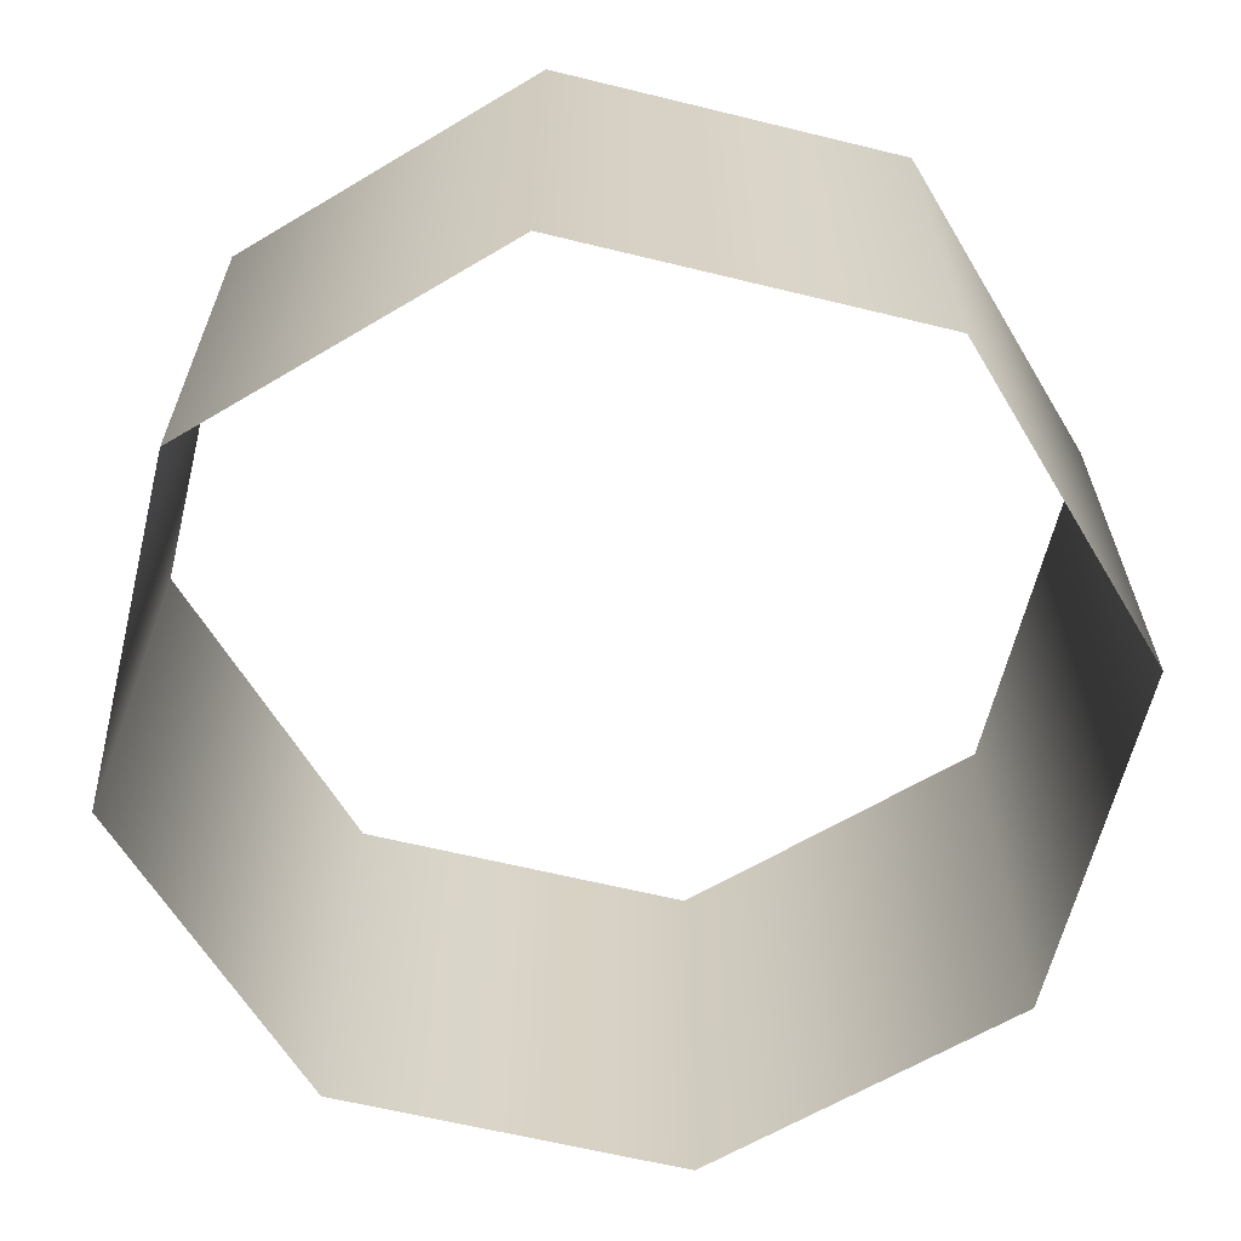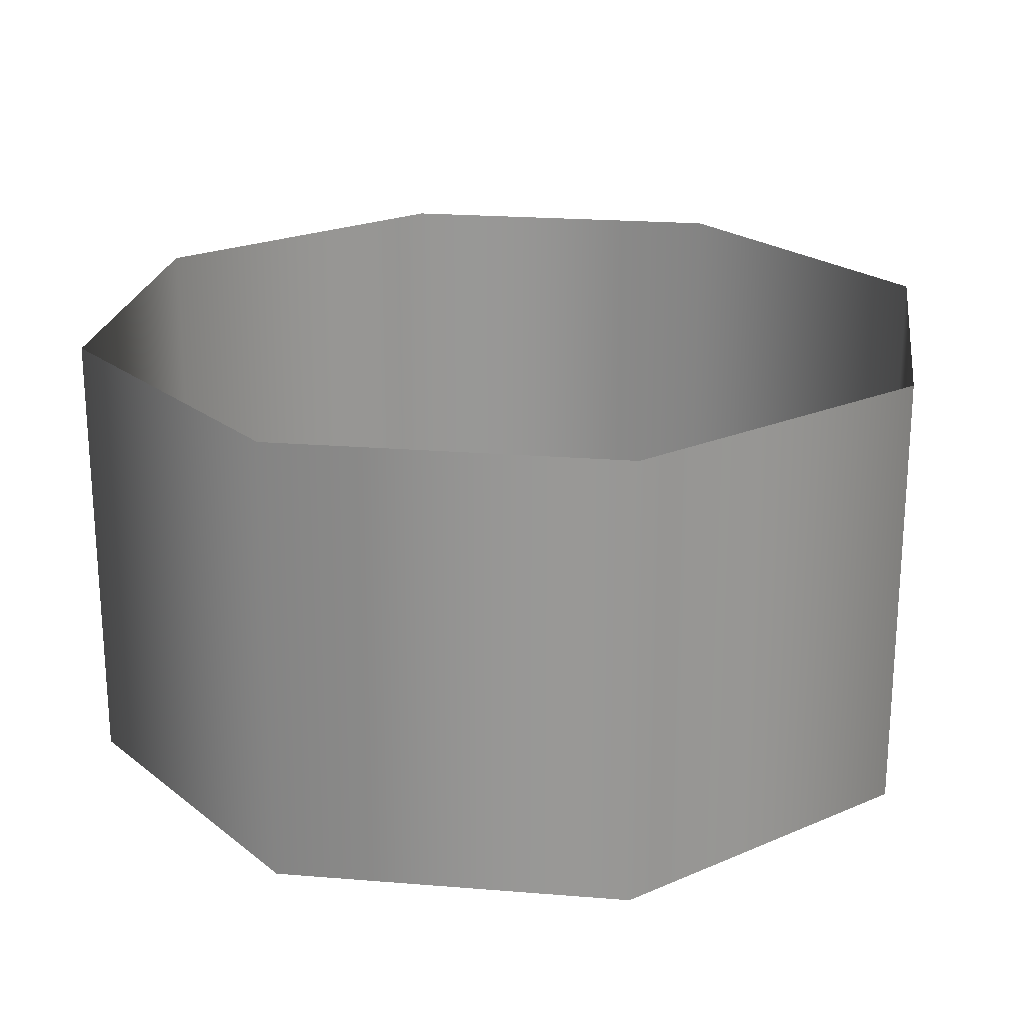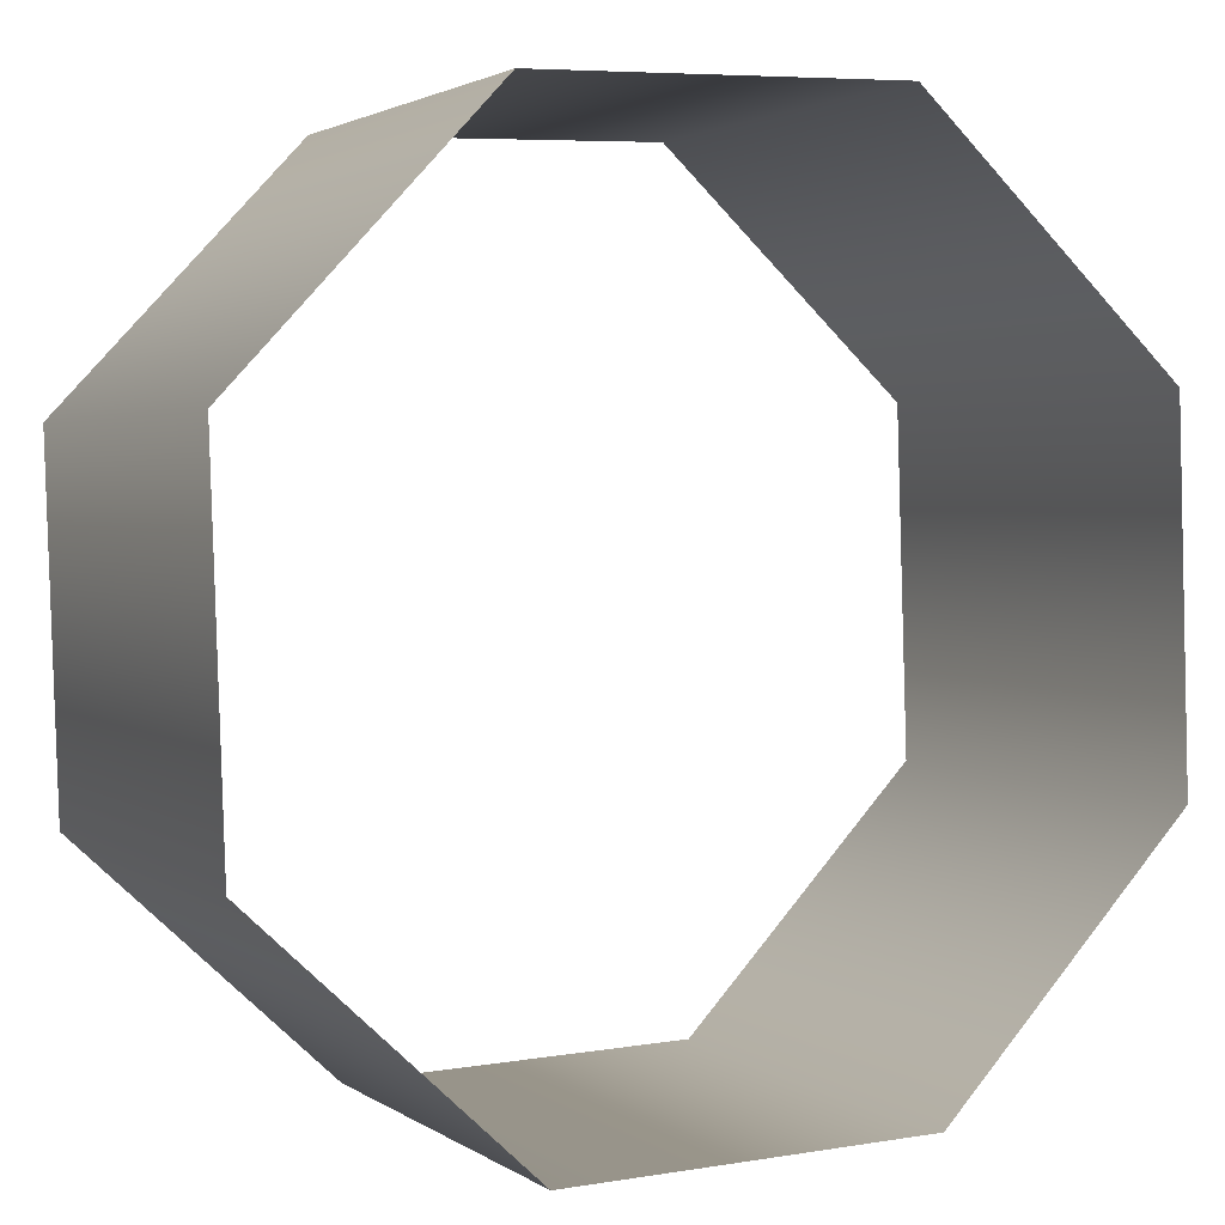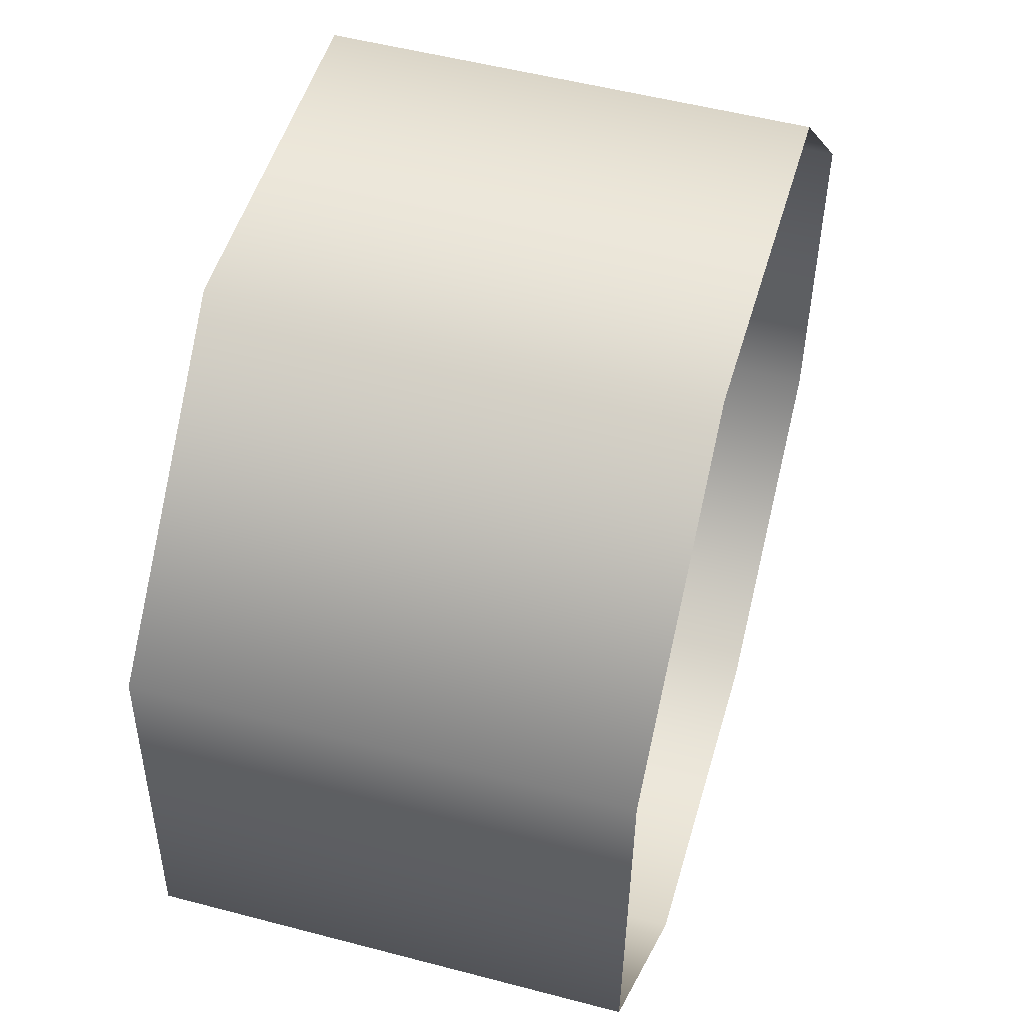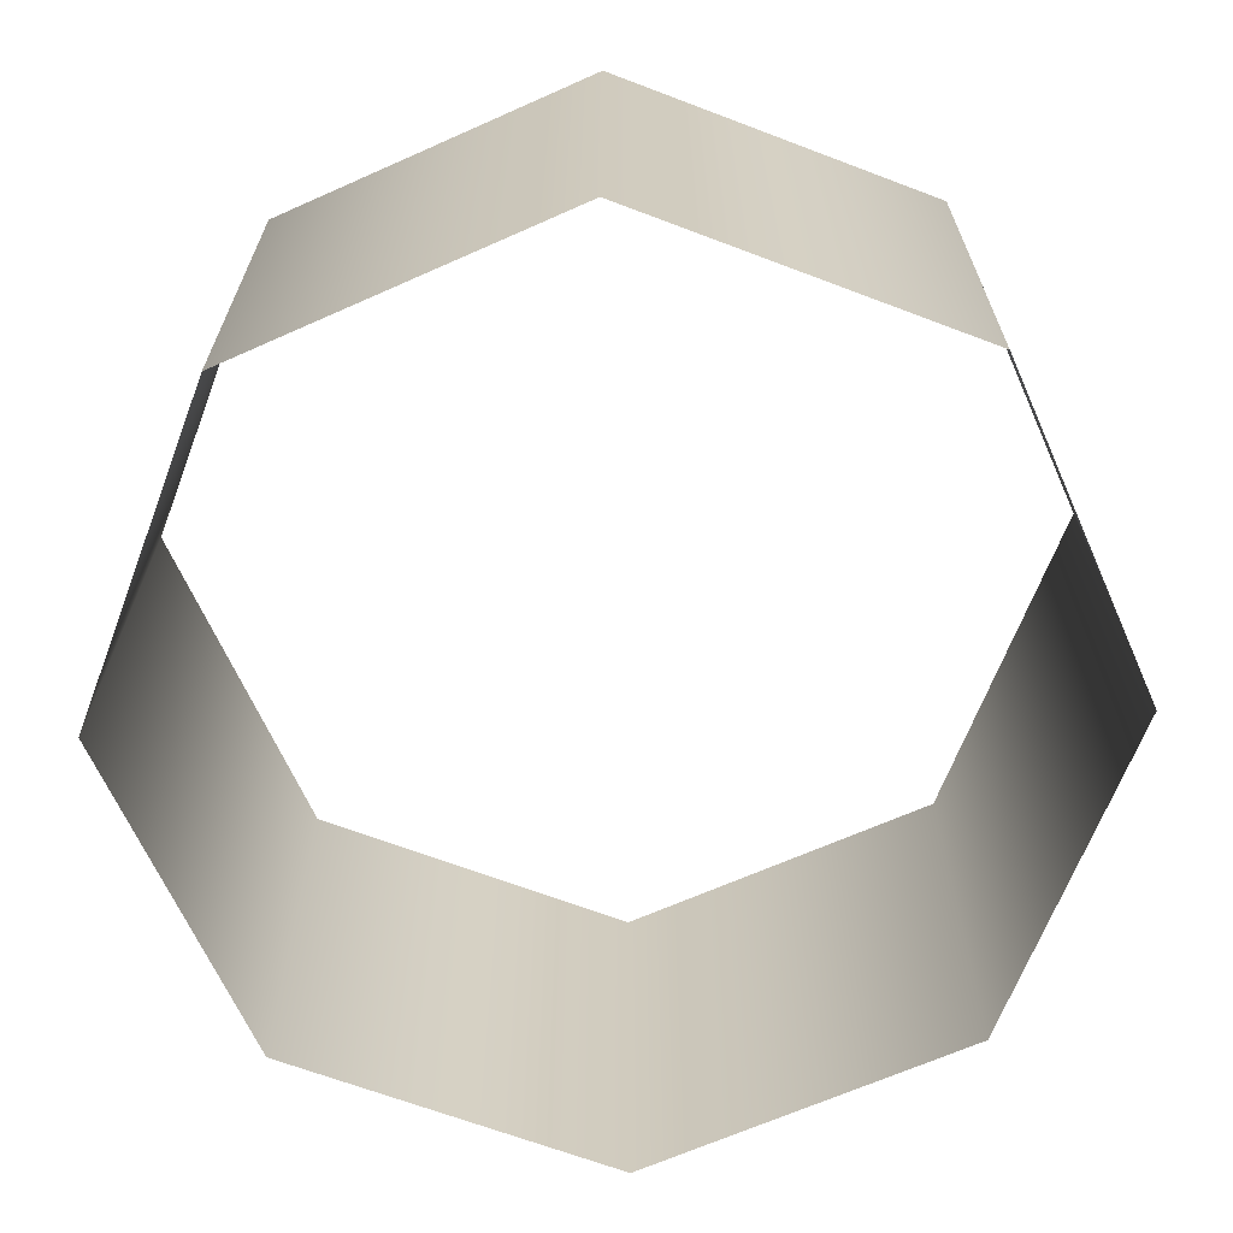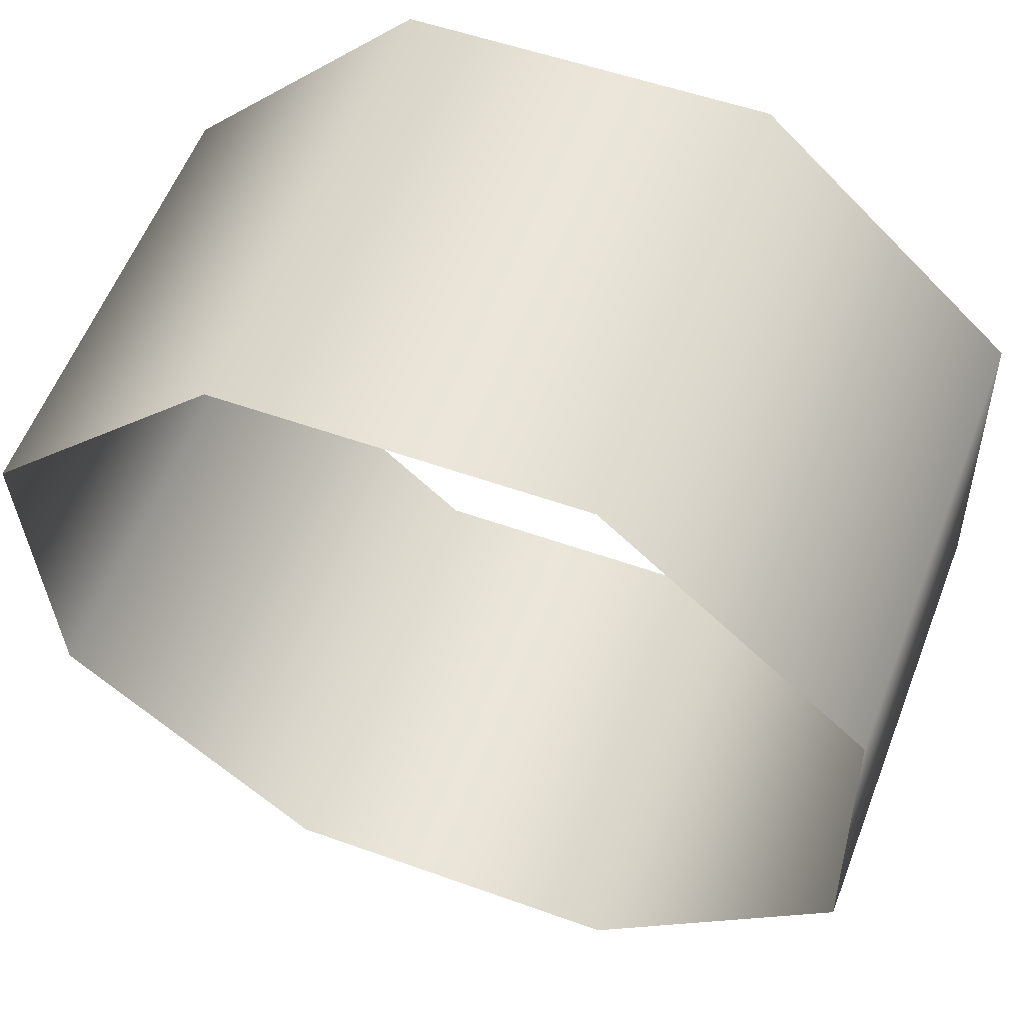
<metadata>
{"format":"obj","ext":"obj","renderer":"f3d","projection":"perspective","resolution":1024,"background":"white","views":[{"elev":-63.0,"azim":-150.8,"up":"+Y"},{"elev":21.9,"azim":-38.8,"up":"+Y"},{"elev":2.3,"azim":-25.6,"up":"+Z"},{"elev":52.2,"azim":105.9,"up":"+Z"},{"elev":-66.3,"azim":-67.8,"up":"+Y"},{"elev":58.0,"azim":21.1,"up":"+Z"}]}
</metadata>
<code>
g Propella33
v -2.574 -3.096 5.675
v -2.574 3.096 5.675
v 2.193 3.096 5.833
v 2.193 -3.096 5.833
v 5.675 3.096 2.575
v 5.675 -3.096 2.575
v 5.833 3.096 -2.193
v 5.833 -3.096 -2.193
v 2.574 -3.096 -5.675
v 2.574 3.096 -5.675
v -2.193 3.096 -5.833
v -2.193 -3.096 -5.833
v -5.675 3.096 -2.574
v -5.675 -3.096 -2.574
v -5.833 3.096 2.193
v -5.833 -3.096 2.193
v -2.574 3.096 5.675
v -2.574 -3.096 5.675
g Propella33_0
f 3 2 1
f 4 3 1
f 5 3 4
f 6 5 4
f 7 5 6
f 8 7 6
f 8 9 7
f 9 10 7
f 11 10 9
f 12 11 9
f 13 11 12
f 14 13 12
f 15 13 14
f 16 15 14
f 17 15 16
f 18 17 16

</code>
